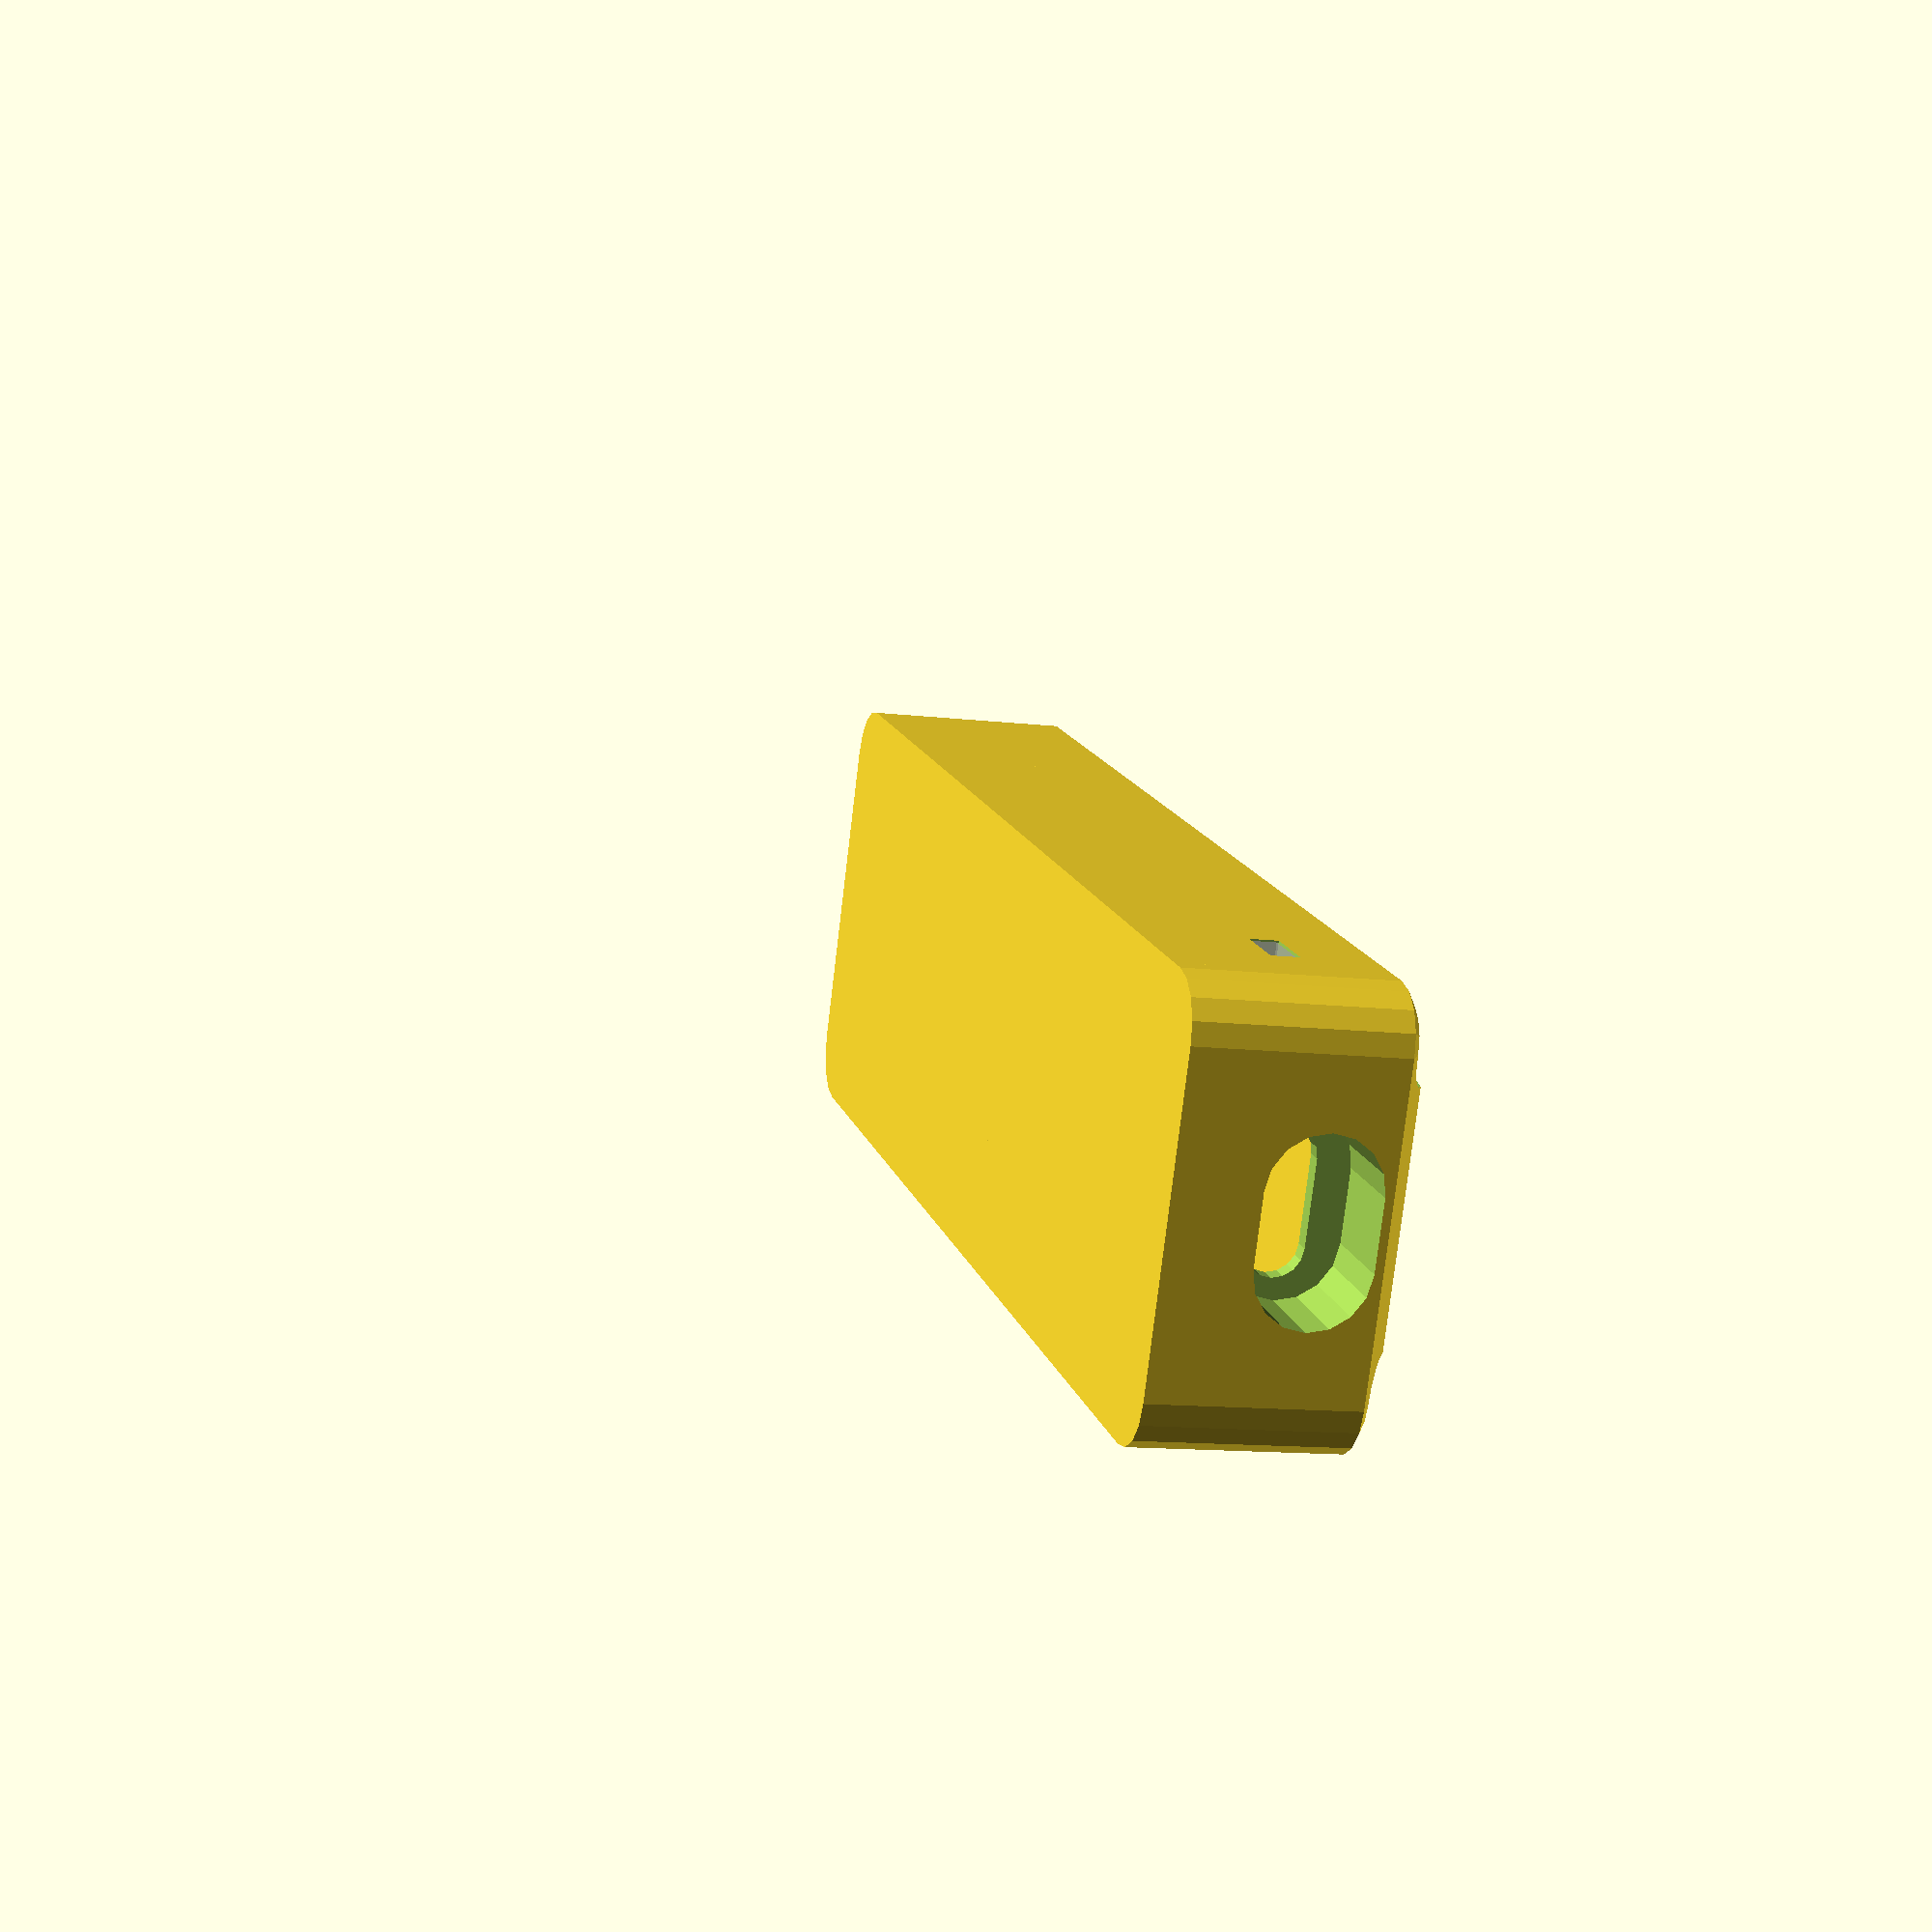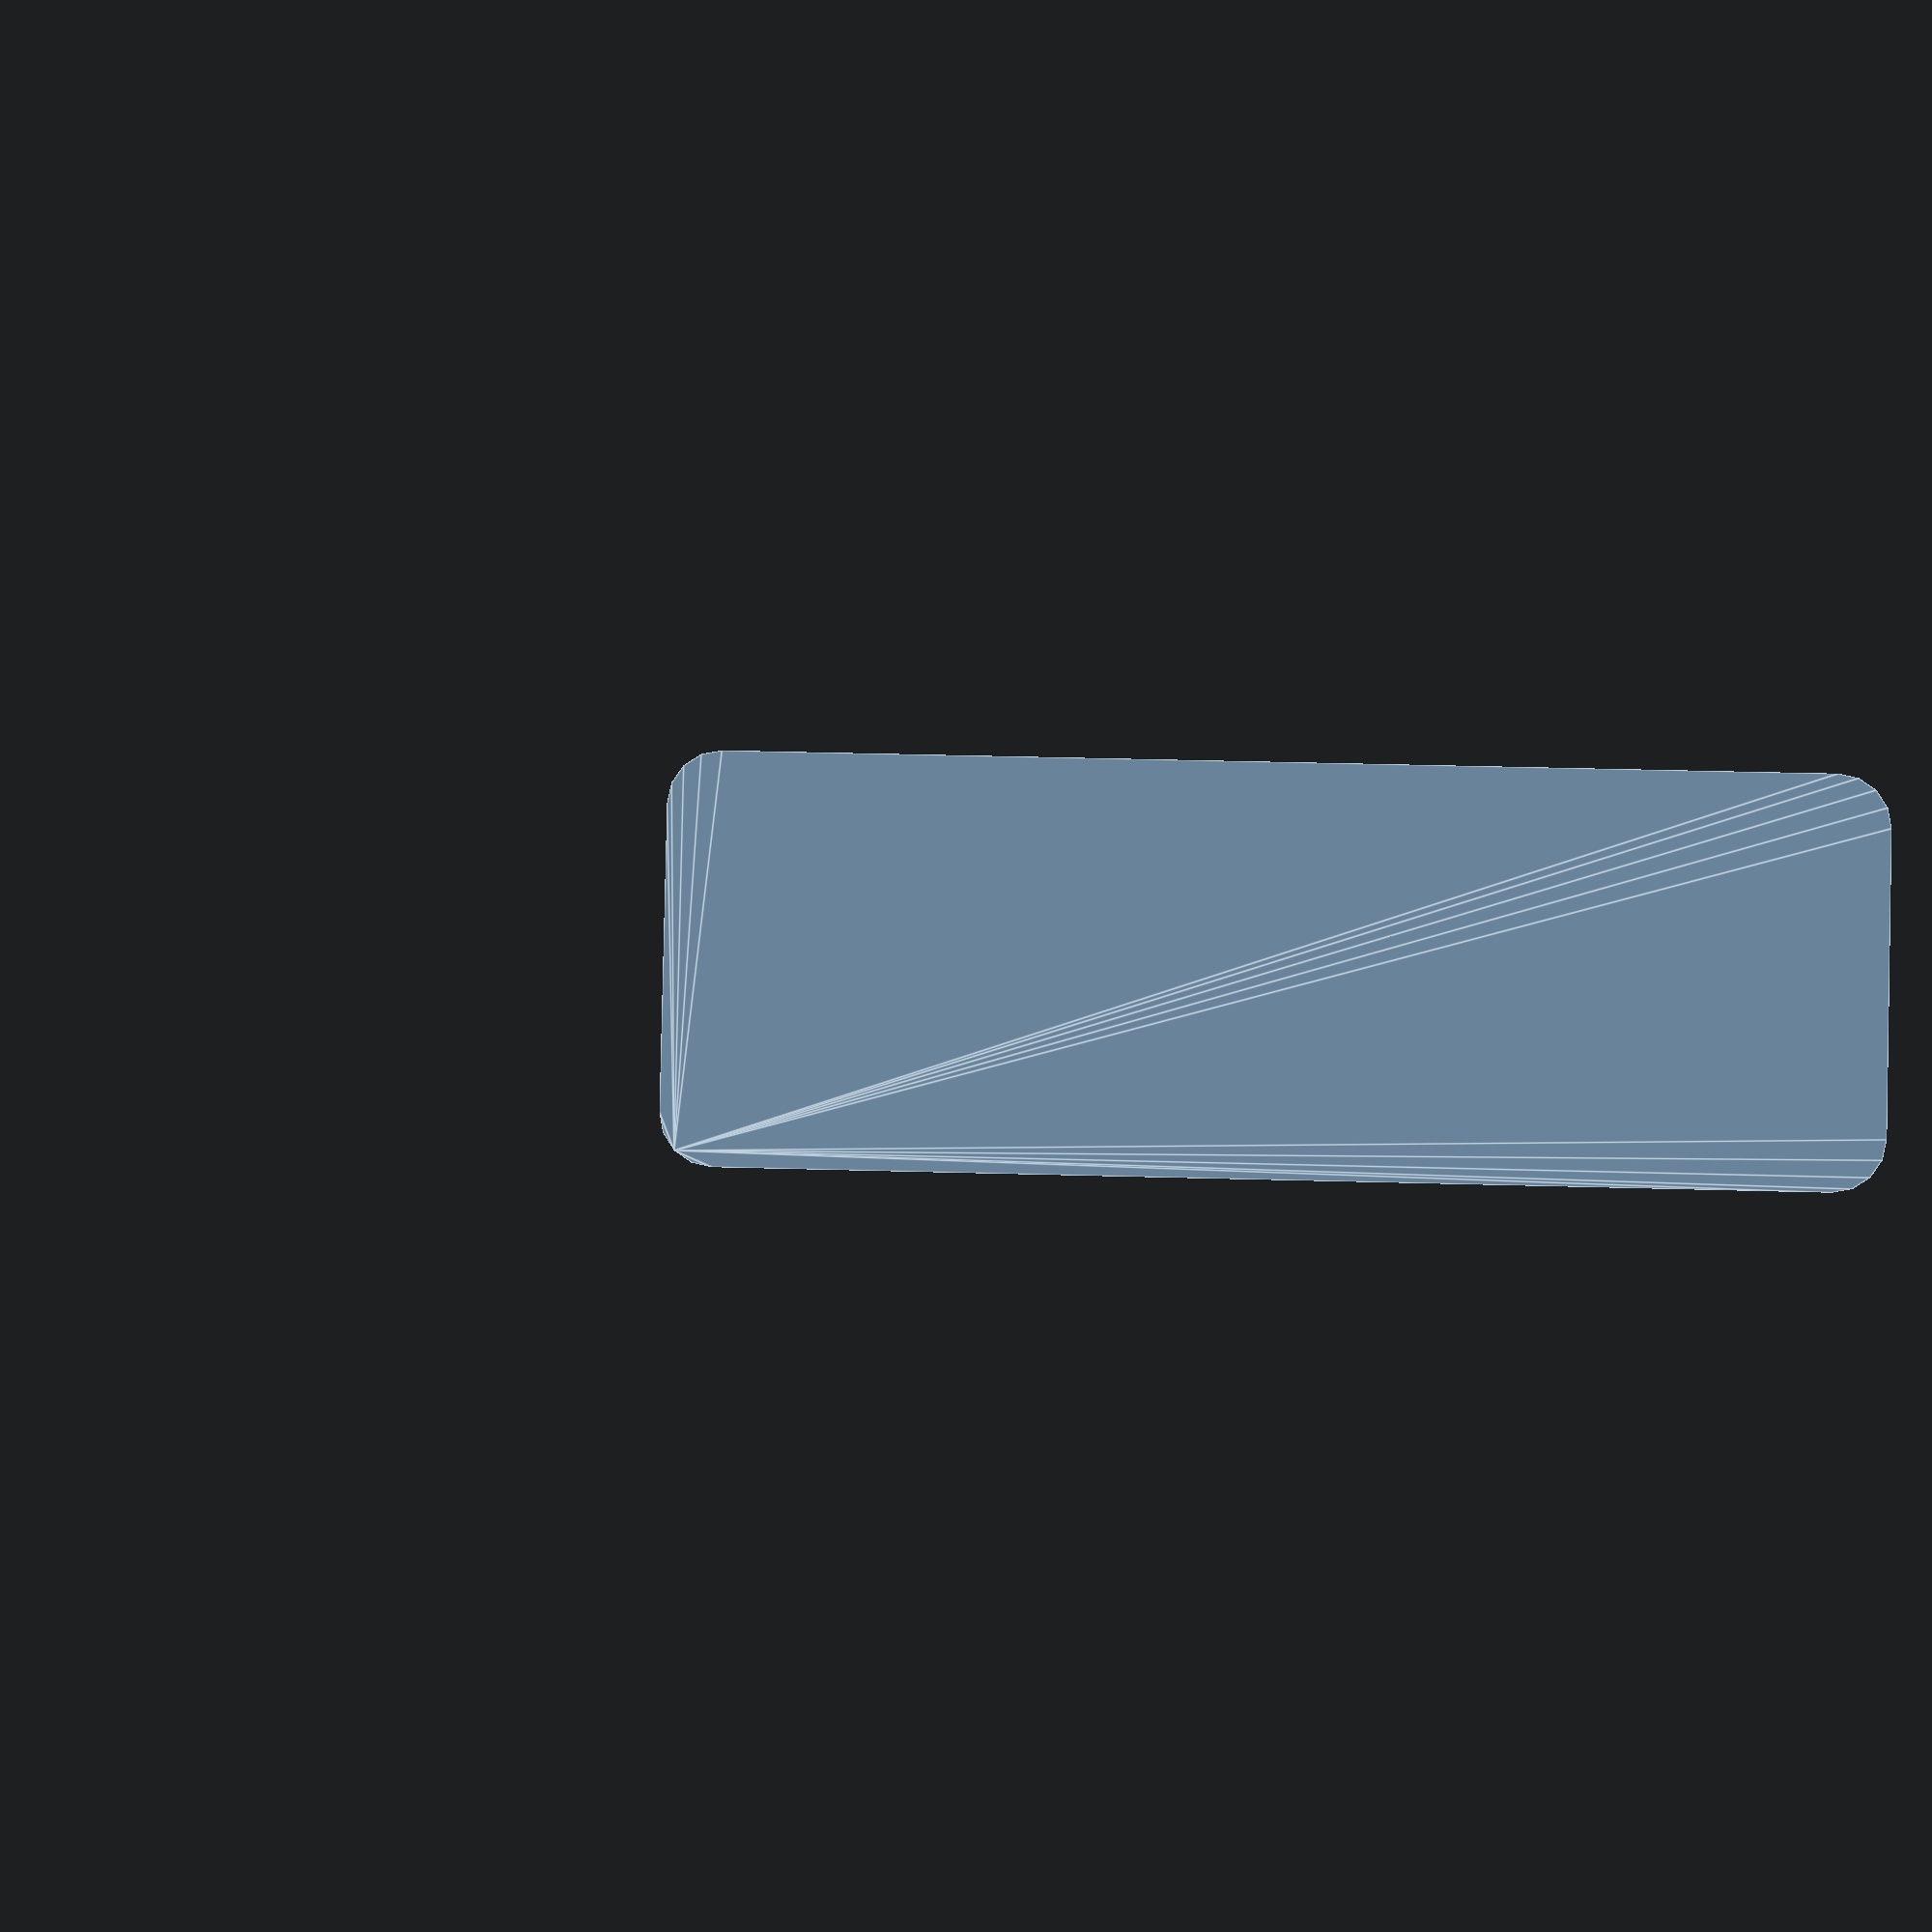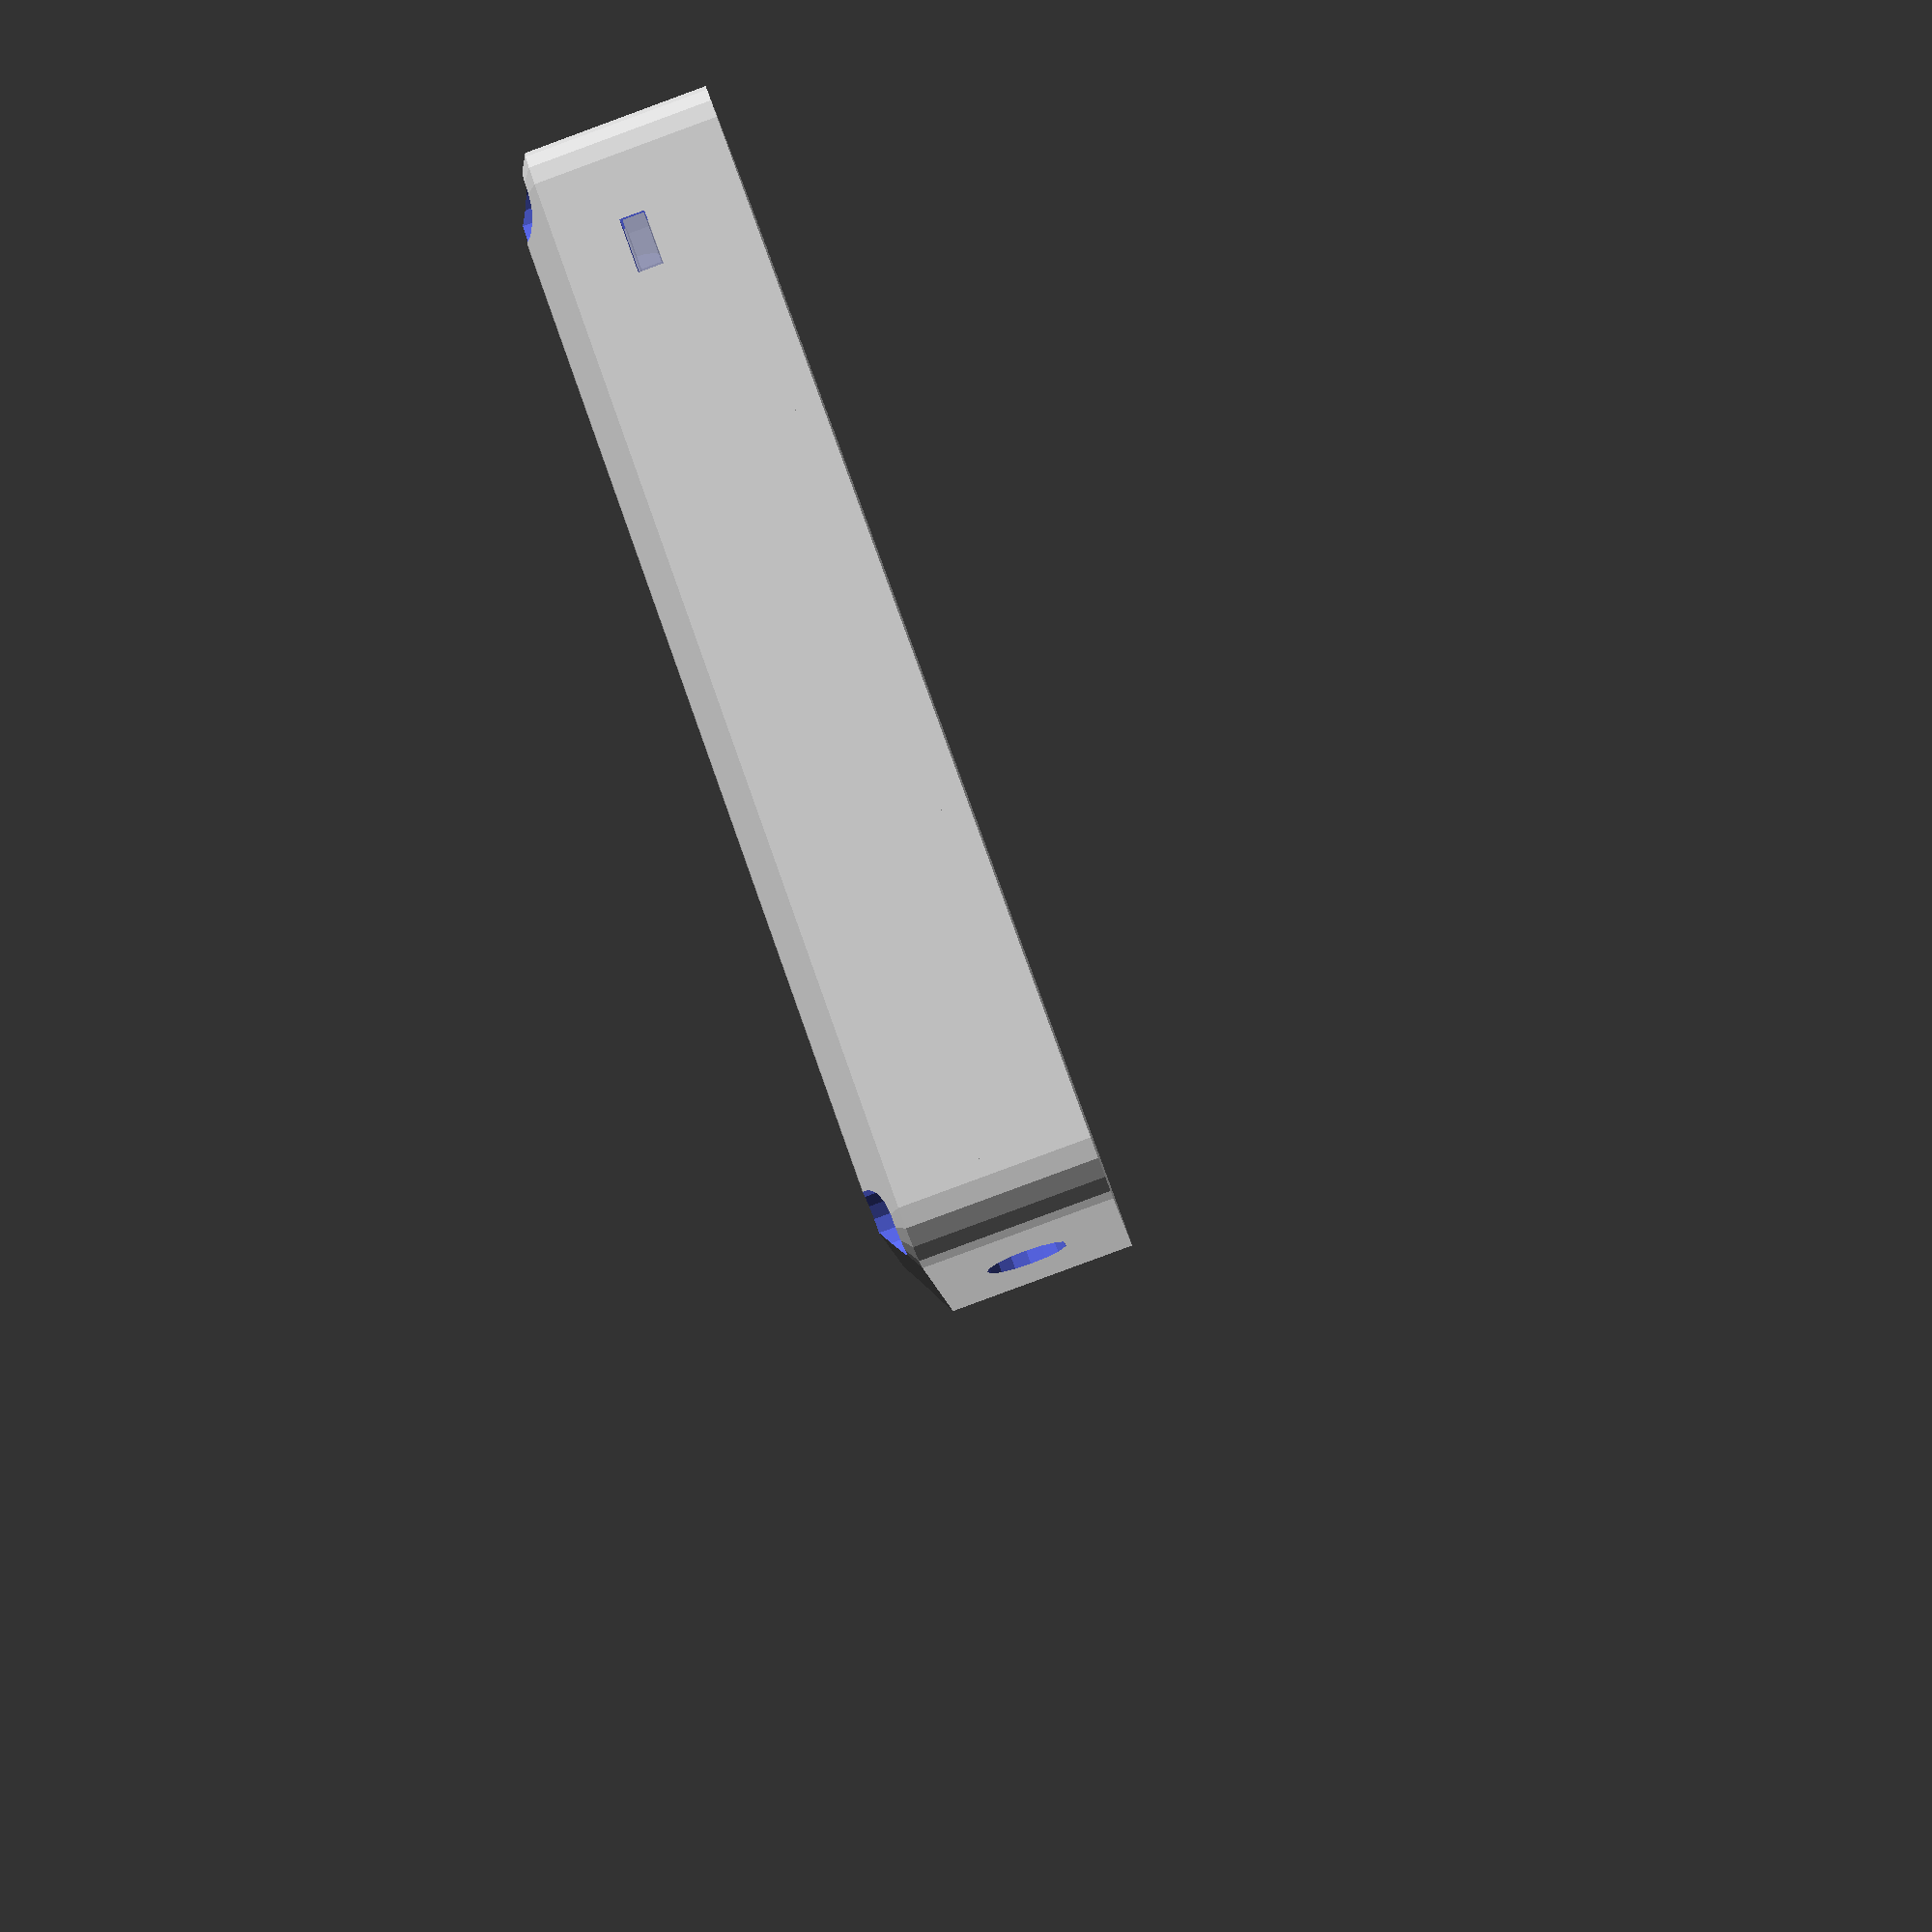
<openscad>
/*

Copyright (c) 2023 Bernd Zeimetz

LICENSE:
    Creative Commons Attribution-NonCommercial-ShareAlike 4.0 International Public License

 Heltec Wireless Stick (Lite) v3 case
*/

$fn = $preview ? 16 : 128;

pcb_x = 58.7;
pcb_y = 22.85;
pcb_z = 1.6;
antenna_cable_dia = 1.2;
pcb_z_space = 5.4 - pcb_z + antenna_cable_dia;
pcb_extra_space = 0.1;

pcb_standoff_length = 17 * 2.56;
pcb_standoff_depth = 2;
pcb_standoff_x = 9;


case_x_extra_space = 20;

screw_dia = 3;
screw_head_dia = 5.5;
insert_hole_dia = 4;
insert_height = 6;
base_height = 2;
top_height = 3;

antenna_screw_size = 9.5;
antenna_socket_dia = 6.25;
antenna_socket_flat_dia = 5.8;

button_x = 4.5;
button_z = 2;
button_base_extra = 1;

display_pcb_x =  35.5;
display_pcb_y = 10;
display_x = 13;
display_y = 6.5;

wireless_stick_lite = false;

show_base = true;
show_mid = true;
show_top = true;
show_button = false;

// ================================================================================ //

_pcb_x = pcb_x + 2 * pcb_extra_space;
_pcb_y = pcb_y + 2 * pcb_extra_space;
_pcb_z = pcb_z + 2 * pcb_extra_space;
_pcb_z_space = pcb_z_space + pcb_extra_space;
_insert_dia = 2 * insert_hole_dia;

_button_y = _insert_dia/2 - (25 - pcb_y)/2;

_case_x_extra_space = case_x_extra_space - _insert_dia;

_full_height = base_height + insert_height + _pcb_z_space + top_height;
echo(_full_height);

module base(height, pcb_space = true, holes = true, inserts = true, screw_heads = false,  rounded = "none", extra_x_space = 0, extra_y_space = 0) {
    x1 = _insert_dia/2;
    x2 = 2*_insert_dia + _case_x_extra_space + _pcb_x;
    y1 = _insert_dia/2;
    y2 = y1  + _pcb_y + extra_y_space;
    hole_dia = inserts ? insert_hole_dia : screw_dia * 1.05;
    dia_diff = (_insert_dia - hole_dia) / 2;
    
    difference() {

        translate([-_insert_dia, -_insert_dia/2 - extra_y_space/2, 0]) hull() {

            
            if (rounded == "top") {
                translate([_insert_dia/2, _insert_dia/2, height]) rotate([0,90,0]) cylinder(d = height/2, h=x2-x1);
                translate([_insert_dia/2, y2, height]) rotate([0,90,0]) cylinder(d = height/2, h=x2-x1);
                translate([x1, y1, 0]) cylinder(d = _insert_dia, h = height/2);
                translate([x2, y1, 0]) cylinder(d = _insert_dia, h = height/2);
                translate([x2, y2, 0]) cylinder(d = _insert_dia, h = height/2);
                translate([x1, y2, 0]) cylinder(d = _insert_dia, h = height/2);
            }
            else {
                translate([x1, y1, 0]) cylinder(d = _insert_dia, h = height);
                translate([x2, y1, 0]) cylinder(d = _insert_dia, h = height);
                translate([x2, y2, 0]) cylinder(d = _insert_dia, h = height);
                translate([x1, y2, 0]) cylinder(d = _insert_dia, h = height);
            }
        }
        
        if (holes) {
            translate([-_insert_dia, -_insert_dia/2 - extra_y_space/2, -0.5]) {
                translate([x1, y1, 0]) cylinder(d = hole_dia, h = height + 1);
                translate([x2, y1, 0]) cylinder(d = hole_dia, h = height + 1);
                translate([x2, y2, 0]) cylinder(d = hole_dia, h = height + 1);
                translate([x1, y2, 0]) cylinder(d = hole_dia, h = height + 1);
            }
        }
        
        if(pcb_space) {
            translate([0,0,-0.5]) cube([_pcb_x, _pcb_y, height + 1]);
        }
        if(extra_x_space > 0) {
            translate([_pcb_x -0.1,0,-0.5]) cube([extra_x_space+0.1, _pcb_y, height + 1]);
        }
        if (screw_heads) {
            translate([-_insert_dia, -_insert_dia/2 - extra_y_space/2, 0]) {
                translate([x1, y1, height/2]) cylinder(d = screw_head_dia, h = height);
                translate([x2, y1, height/2]) cylinder(d = screw_head_dia, h = height);
                translate([x2, y2, height/2]) cylinder(d = screw_head_dia, h = height);
                translate([x1, y2, height/2]) cylinder(d = screw_head_dia, h = height);
            }
        }
    }
}

module standoffs(height) {
    translate([pcb_standoff_x, 0, 0]) cube([pcb_standoff_length, pcb_standoff_depth, height]);
    translate([pcb_standoff_x, _pcb_y - pcb_standoff_depth, 0]) cube([pcb_standoff_length, pcb_standoff_depth, height]);
}


 
module antenna_socket(height = 50) {
    union() {
        difference() {
            cylinder(d = antenna_socket_dia + 0.1, h = height, center = true);
            translate([antenna_socket_flat_dia/2 + 0.1 + antenna_socket_dia, 0, 0]) cube([antenna_socket_dia * 2, antenna_socket_dia * 2, height * 2], center = true);
        }
        translate([0,0,-height/3]) cylinder(d = (_full_height - base_height - top_height), h=height / 3, center=true);
        cylinder(d=antenna_screw_size + 0.1, h=2, center=true);
    }
    
    //antenna_screw_size + 0.1;
    //antenna_socket_flat_dia + 0.1;
    
}

/*
button_x = 4.5;
button_z = 2;
button_base_extra = 2;
_button_y
*/

module button() {
    translate([(button_x - 0.3)/2, _button_y/2, (button_z - 0.3)/2]) {
        cube([button_x - 0.3, _button_y, button_z - 0.3], center=true);
        translate([0,(button_base_extra - 0.3)/2 - _button_y/2, 0]) 
            cube([button_x + 2*button_base_extra - 0.3, button_base_extra - 0.3, button_z + 2*button_base_extra -0.3], center=true);
    }
}

module usb(width = 9.2, height = 3.3, depth = 7.5) {
    rotate([-90,0,90]) translate([height/2, -height/2, -depth]) hull() {
        cylinder(d = height, h = depth);
        translate([(width - height), 0, 0]) cylinder(d = height, h = depth);
    }
}



difference() {
    union() {

        if (show_base) {
            union() {
                standoffs(insert_height - _pcb_z);
                base(insert_height, holes=true, pcb_space=true, inserts=true);
                translate([0,0,-base_height]) base(base_height, holes=false, pcb_space=false);
            }
        }
        if (show_mid) {
            translate([0,0, insert_height]) {
                union() {
                    base(_pcb_z_space, holes=true, pcb_space=true, inserts = false, extra_x_space=case_x_extra_space/2);
                    standoffs(_pcb_z_space);
                }
                
            }
        }
        
        if (show_top) {
            difference() {
                union() {
                    if ( ! wireless_stick_lite) {
                        translate([display_pcb_x - 1.5, display_pcb_y -1.5, -antenna_cable_dia + insert_height + _pcb_z_space]) cube([display_x + 3, display_y + 3, top_height + antenna_cable_dia]);
                    }
                    translate([0,0,insert_height + _pcb_z_space]) base(top_height, holes=true, inserts = false, pcb_space=false, screw_heads = true, rounded="top");
                }
                if ( ! wireless_stick_lite) {
                    translate([display_pcb_x, display_pcb_y, -2 *antenna_cable_dia + insert_height + _pcb_z_space]) cube([display_x, display_y, top_height + 3*antenna_cable_dia]);
                }
                
                translate([0,0,insert_height + _pcb_z_space - 0.1]) {
                    if ( ! wireless_stick_lite) {
                        translate([2,5.55,0]) cylinder(d=3, h=top_height - 0.8);
                        translate([55.55,20.75,0]) cylinder(d=3, h=top_height - 0.8);
                    } else {
                        translate([11,6.5,0]) cylinder(d=4, h=top_height - 0.8);
                    }
                }
            }
        }
    }
    translate([_pcb_x + case_x_extra_space, _pcb_y/2, (_full_height - base_height - top_height)/2]) rotate([0,90,0]) antenna_socket();
    
    translate([0,0, insert_height]) {
        translate([1,-50,-0.5]) cube([button_x,100,button_z]);
        translate([1-button_base_extra,(_pcb_y - (25 + 2*button_base_extra))/2,-(0.5 + button_base_extra)])
            cube([button_x + 2*button_base_extra, 25 + 2*button_base_extra, button_z + 2*button_base_extra]);
    }
    translate([-_insert_dia - 1,_pcb_y/2 - 5, insert_height - 0.35]) {
        usb(width = 10, height = 4, depth = _insert_dia + 2);
    }
    translate([-_insert_dia -0.1,_pcb_y/2 - (13/2), insert_height - 4 + 2]) {
        usb(width = 13, height = 8, depth = _insert_dia - 1.25 + 0.1);
    }
}
%translate([0,0, insert_height]) {
    translate([1.1,-1,-0.4]) mirror([0,1,0]) button();
}
%translate([0,_pcb_y + 2, insert_height]) {
    translate([1.1,-1,-0.4]) button();
}

if (show_button) button();

</openscad>
<views>
elev=12.4 azim=334.2 roll=254.3 proj=p view=solid
elev=2.1 azim=358.7 roll=181.3 proj=p view=edges
elev=267.2 azim=344.5 roll=69.8 proj=p view=wireframe
</views>
